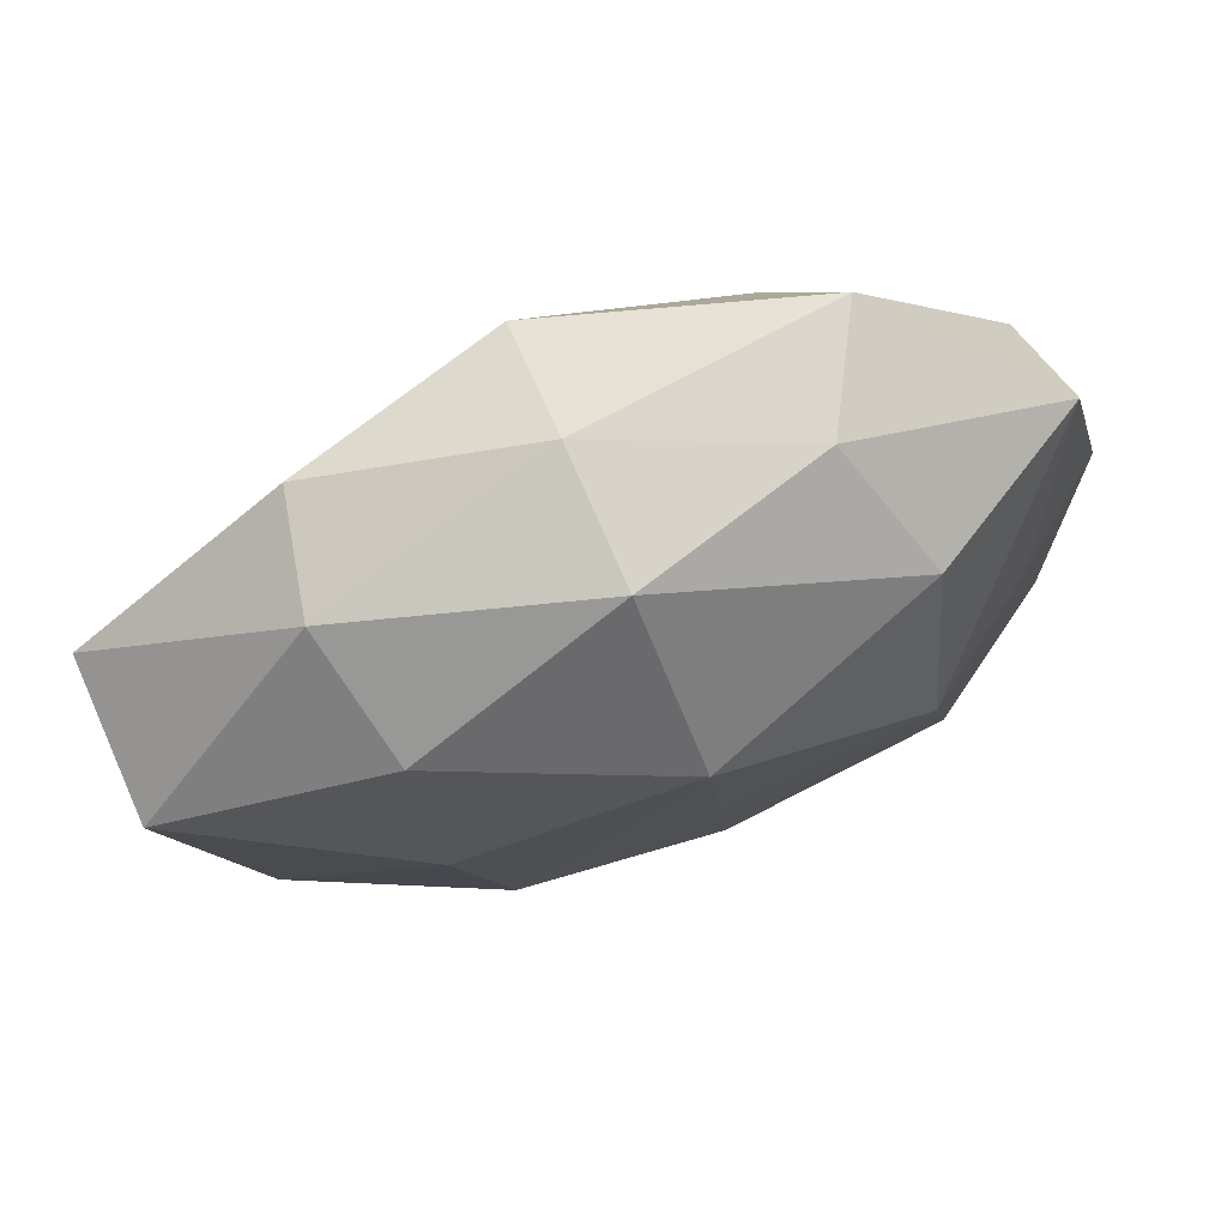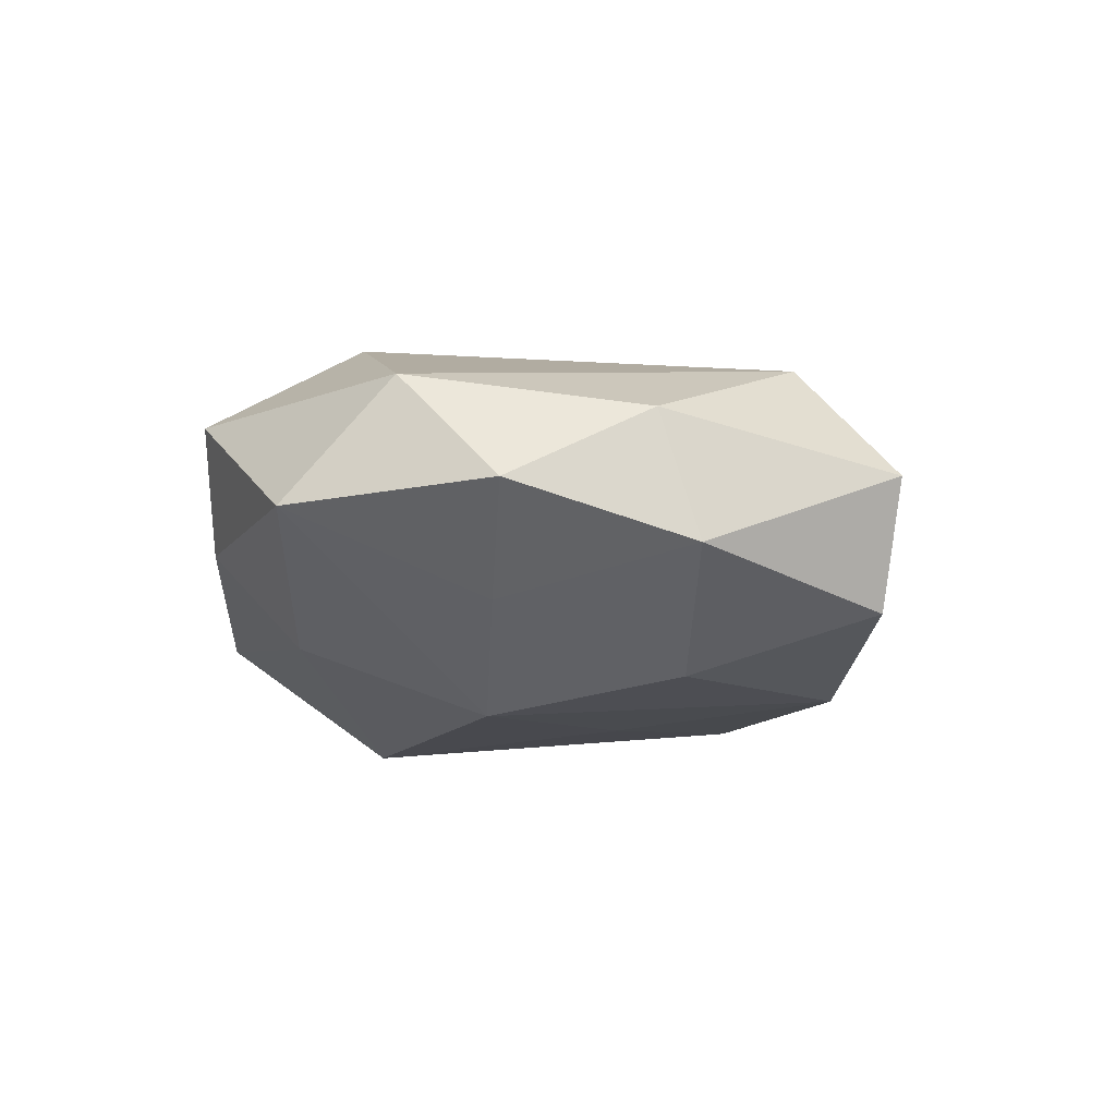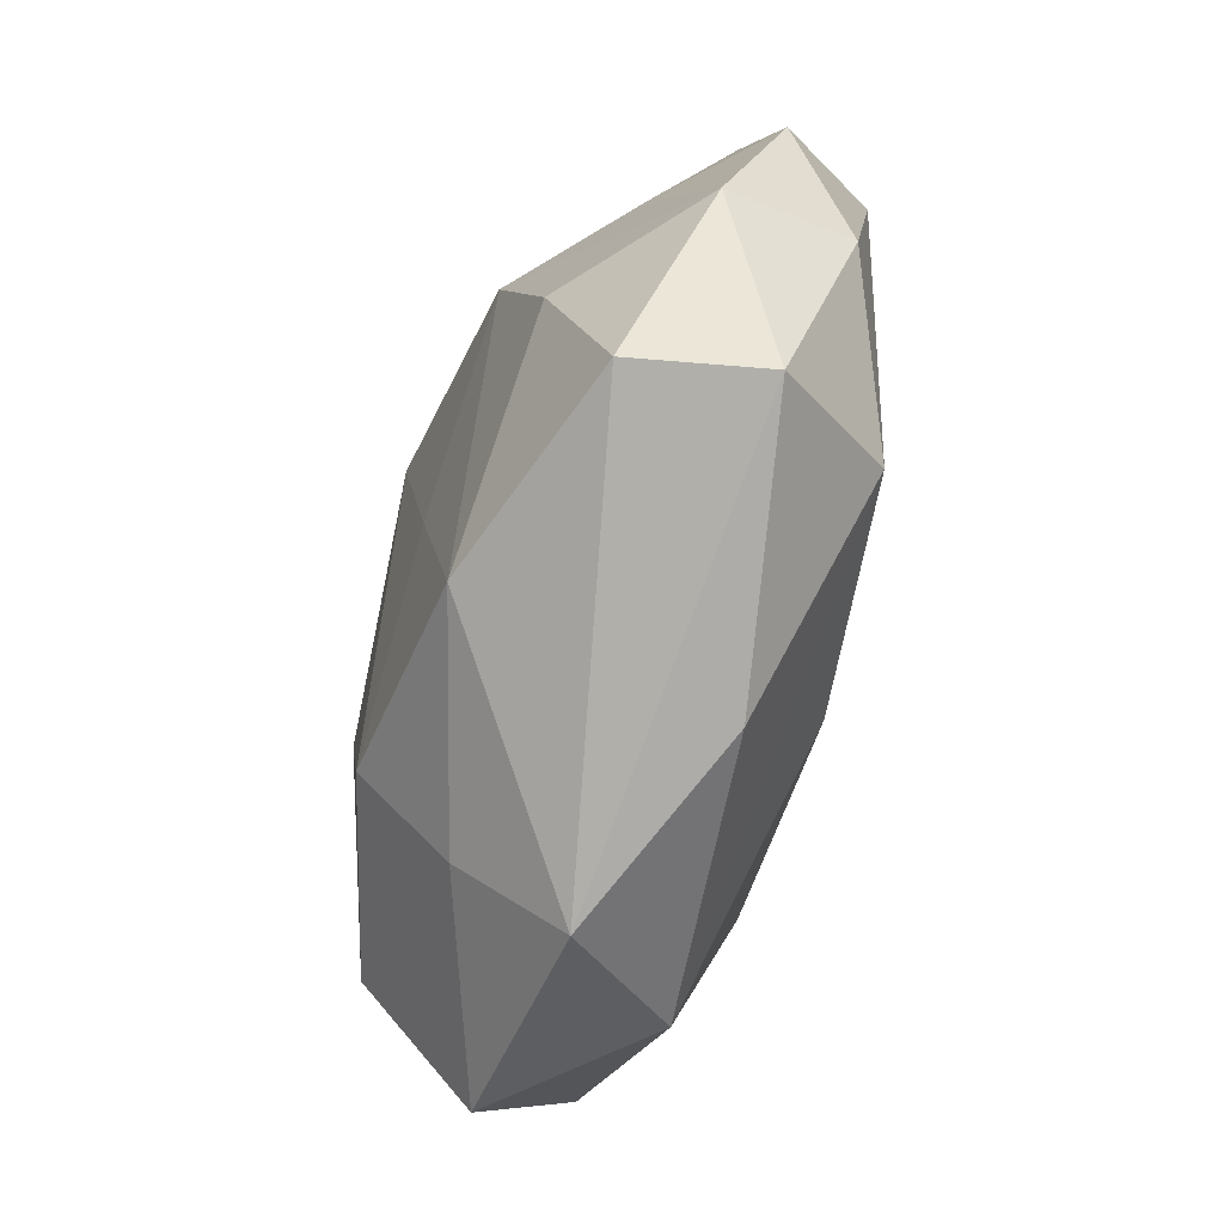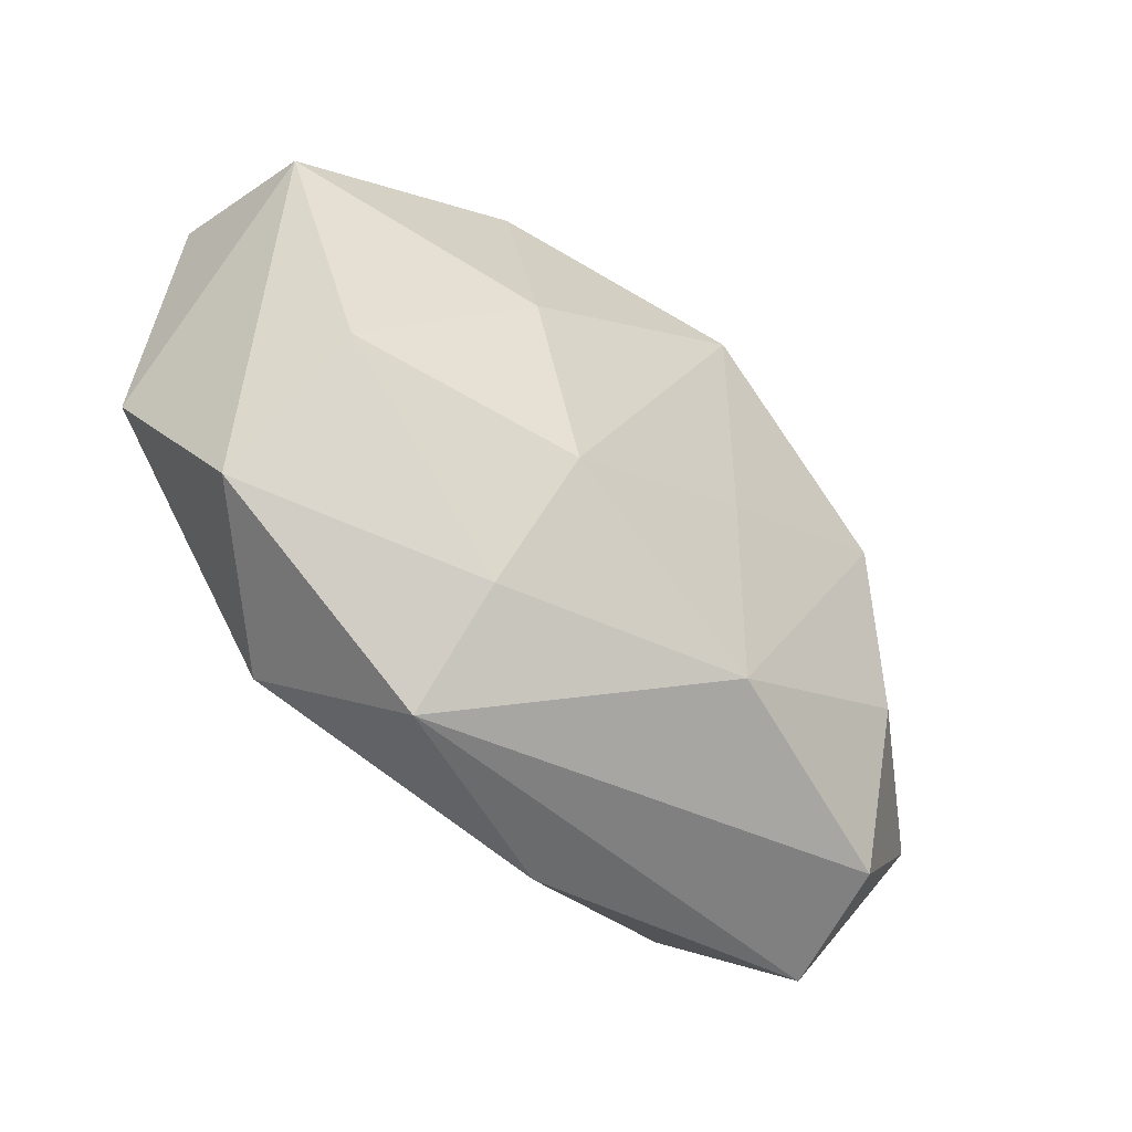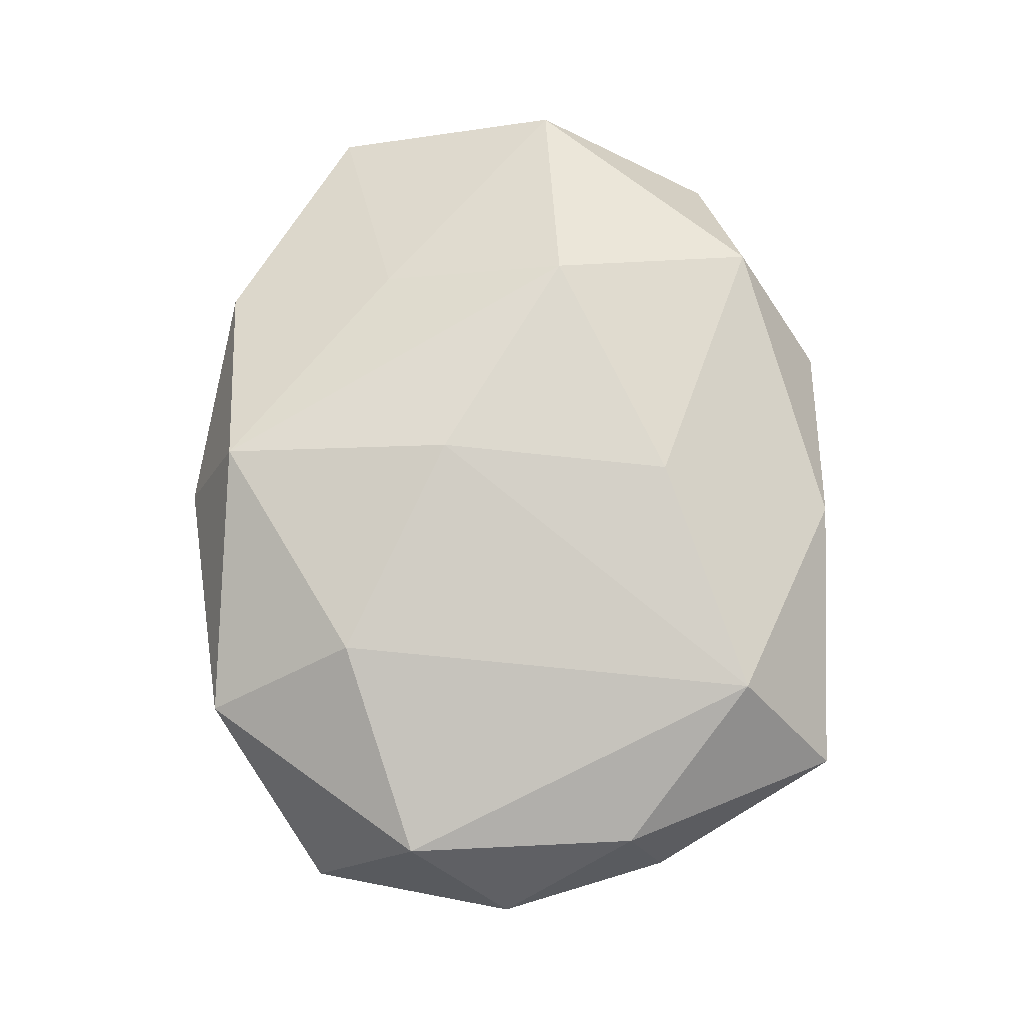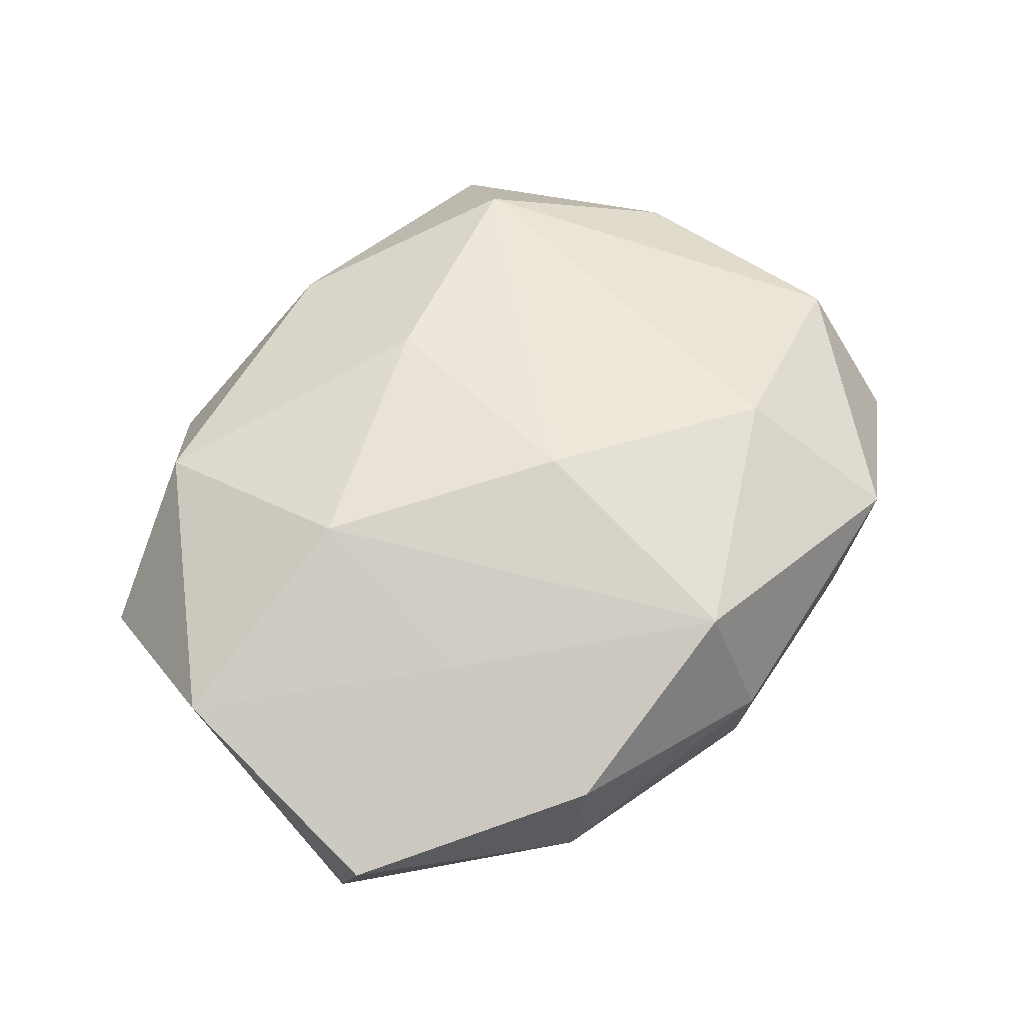
<metadata>
{"format":"obj","ext":"obj","renderer":"f3d","projection":"perspective","resolution":1024,"background":"white","views":[{"elev":71.9,"azim":162.8,"up":"+Y"},{"elev":-8.2,"azim":-88.2,"up":"+Z"},{"elev":-72.6,"azim":-108.7,"up":"+Y"},{"elev":-56.2,"azim":136.9,"up":"+Y"},{"elev":73.3,"azim":-93.8,"up":"+Z"},{"elev":60.9,"azim":129.4,"up":"+Z"}]}
</metadata>
<code>
v 0.01536 0.001285 -0.01411
v 0.03306 0.008774 -0.007908
v -0.01367 0.02516 -0.001985
v -0.001523 -0.0127 0.01375
v -0.01948 -0.01803 0.01064
v 0.02686 -0.01024 -0.008915
v -0.02457 -0.02512 0.001946
v 0.002599 0.02294 0.0125
v -0.01482 0.01399 0.01349
v 0.01193 -0.02168 -0.00672
v 0.002057 0.02731 0.002338
v 0.01156 -0.02777 0.001149
v -0.00355 -0.004928 -0.01445
v 0.0111 -0.01389 -0.01376
v -0.02703 0.003461 -0.006999
v -0.003913 -0.02659 0.006766
v -0.01818 0.004344 -0.01437
v -0.03487 0.00252 0.0002308
v 0.01646 -0.005325 0.01454
v -0.03141 -0.01088 -0.003701
v 0.01824 -0.02141 0.00994
v -0.02132 -0.009923 -0.0118
v 0.01954 0.0224 -0.002695
v 0.03321 -0.005429 0.008409
v -0.02192 -0.02385 -0.007484
v -0.005313 -0.02155 -0.01234
v -0.03074 0.01792 -0.0009955
v -0.03062 -0.007932 0.005769
v -0.0306 0.00987 0.008159
v 0.0163 0.01732 -0.01153
v 0.0008393 0.02593 -0.007704
v 0.01844 0.02277 0.006385
v -0.01863 0.01795 -0.009486
v 0.0008368 0.005139 0.01595
v -0.001546 0.01363 -0.01647
v -0.01772 0.0254 0.007027
v 0.01787 0.009137 0.01063
v 0.03422 0.01236 0.00338
v 0.02906 -0.01939 6.494e-05
f 21 5 16
f 22 26 25
f 17 26 22
f 35 17 33
f 33 31 35
f 3 31 33
f 20 28 18
f 20 22 25
f 18 15 20
f 17 22 20
f 20 15 17
f 7 16 5
f 5 28 7
f 7 20 25
f 28 20 7
f 4 5 21
f 4 34 5
f 5 34 9
f 11 31 3
f 23 11 32
f 31 11 23
f 35 31 30
f 30 23 2
f 31 23 30
f 38 24 2
f 38 23 32
f 2 23 38
f 24 38 37
f 2 24 39
f 39 6 2
f 39 24 21
f 19 4 21
f 34 4 19
f 21 24 19
f 24 37 19
f 18 28 29
f 29 28 5
f 5 9 29
f 8 9 34
f 32 11 8
f 8 38 32
f 8 37 38
f 34 19 8
f 8 19 37
f 25 26 12
f 12 7 25
f 16 7 12
f 21 16 12
f 12 39 21
f 35 14 13
f 13 14 26
f 13 17 35
f 13 26 17
f 2 6 1
f 6 14 1
f 1 14 35
f 35 30 1
f 1 30 2
f 36 29 9
f 9 8 36
f 36 11 3
f 36 8 11
f 26 14 10
f 10 12 26
f 39 12 10
f 6 39 10
f 10 14 6
f 18 29 27
f 29 36 27
f 27 15 18
f 3 33 27
f 27 36 3
f 17 15 27
f 27 33 17

</code>
